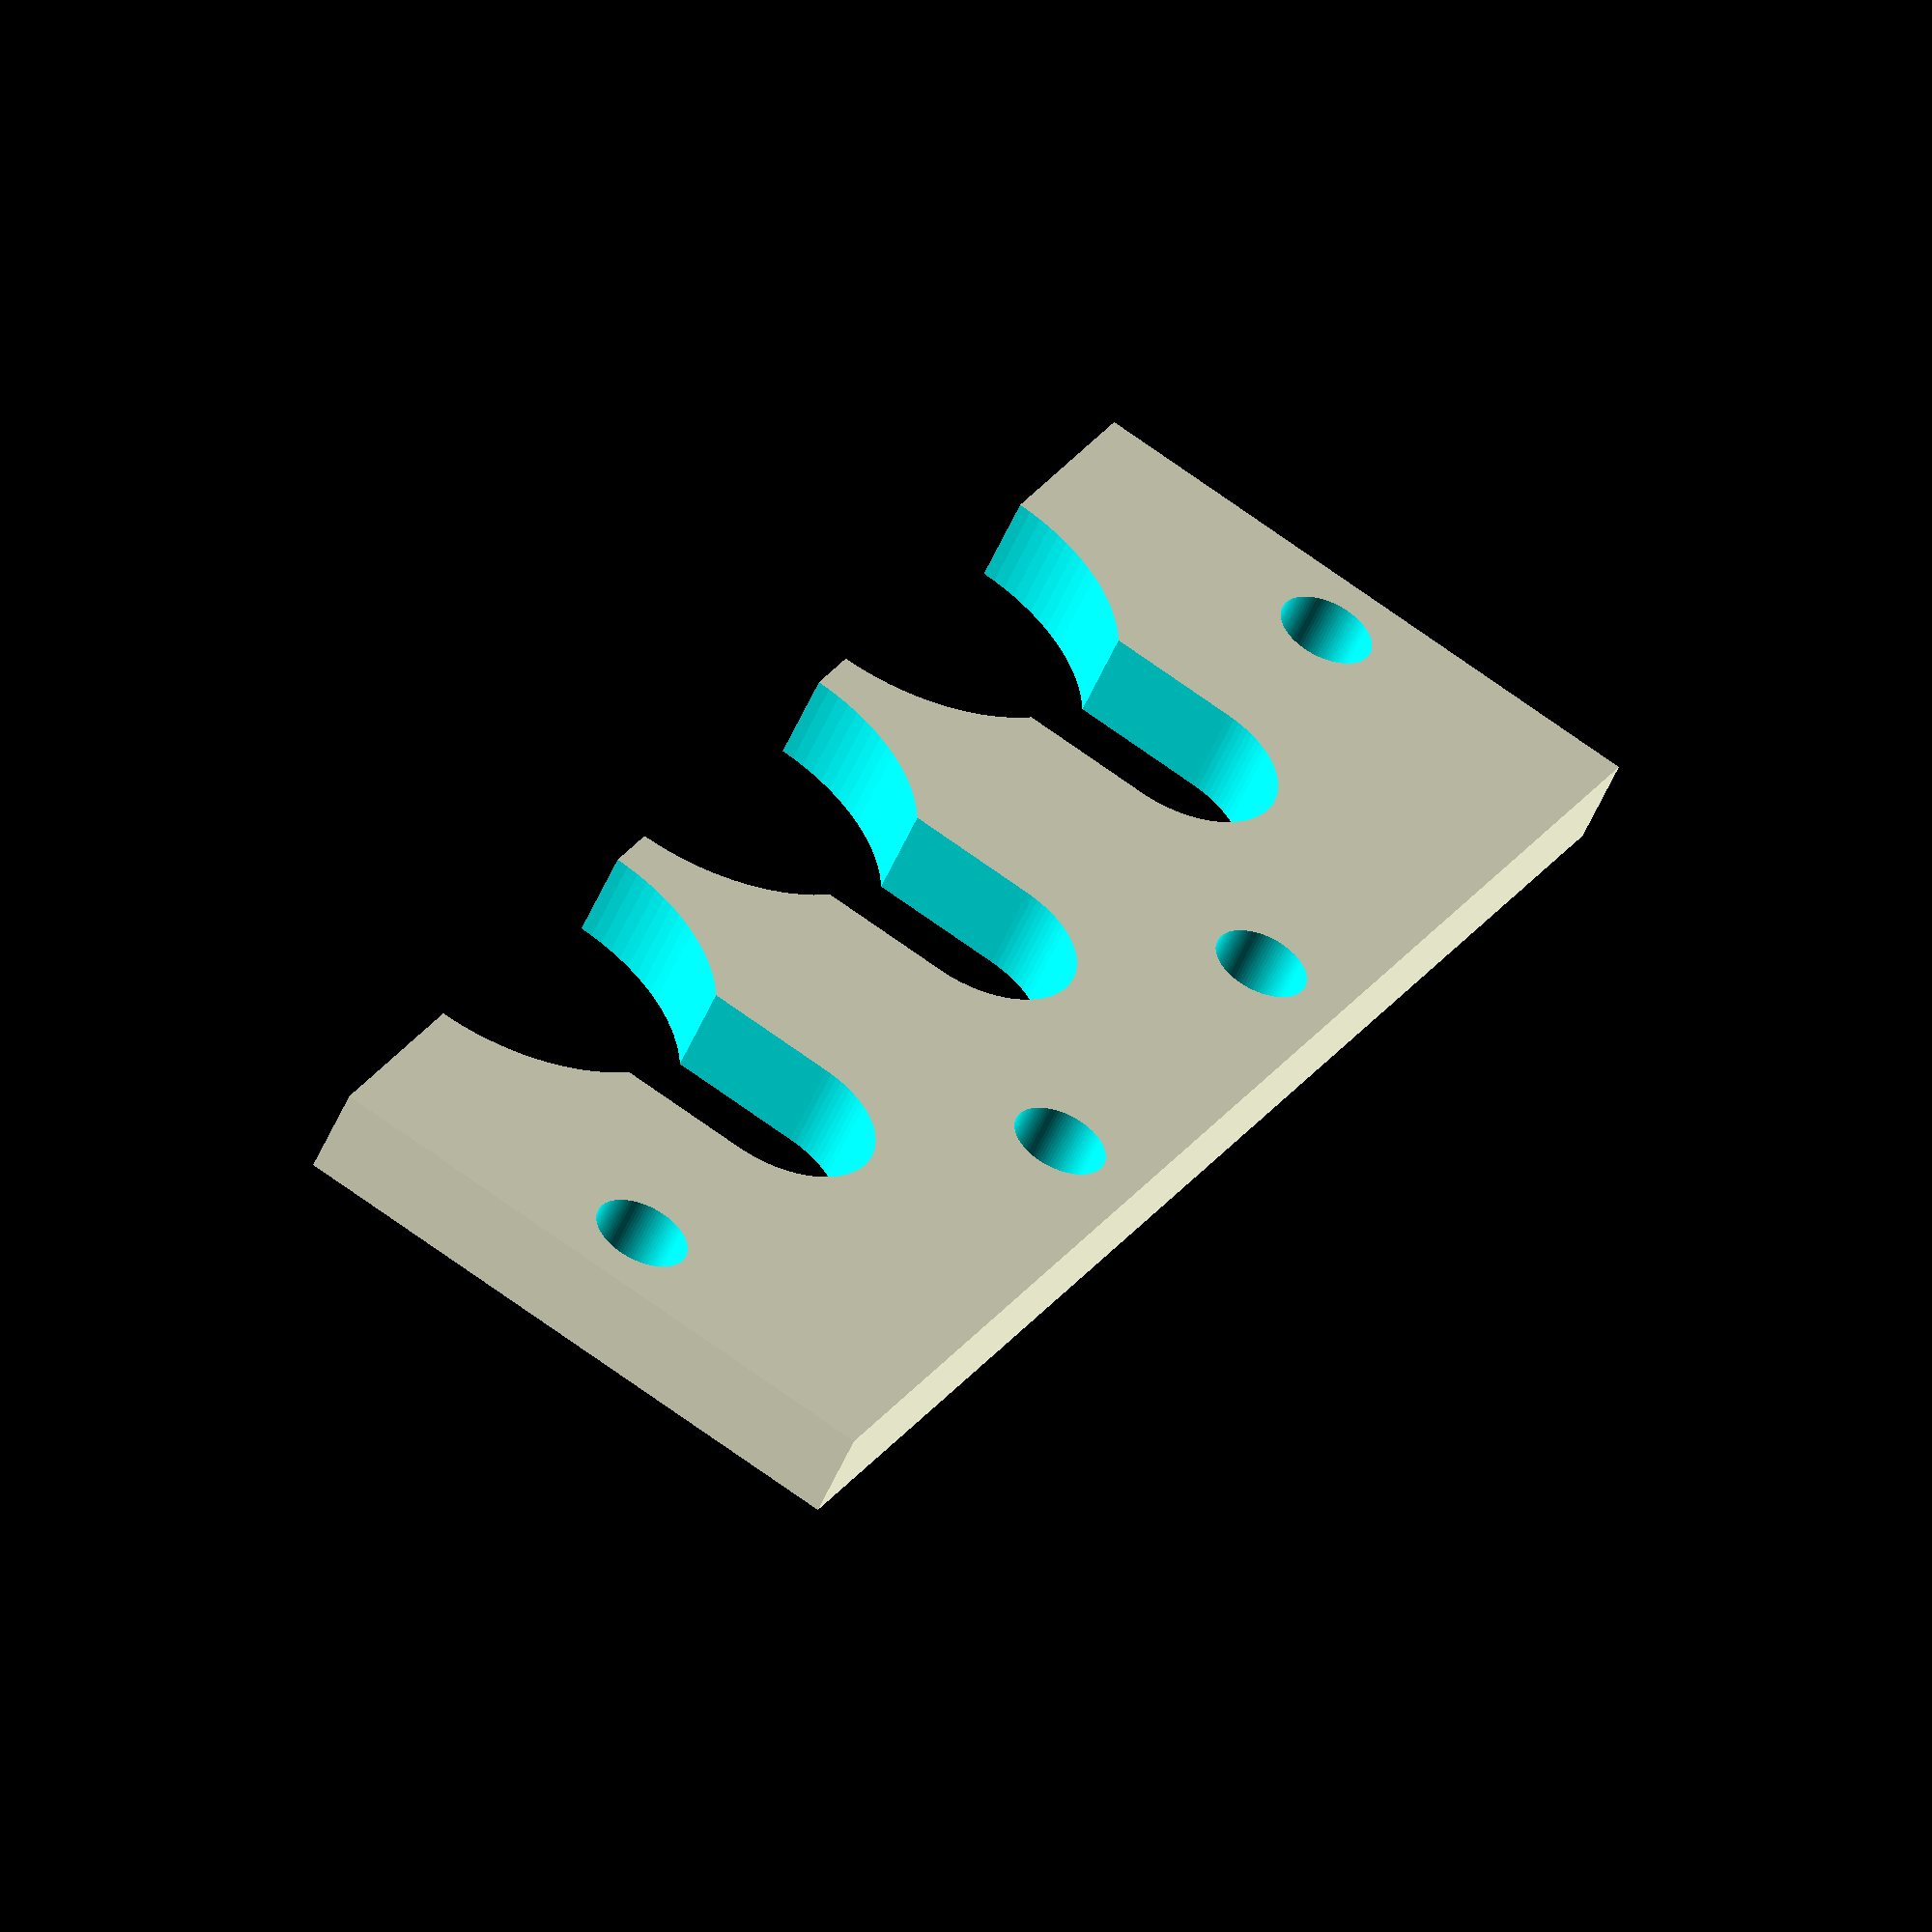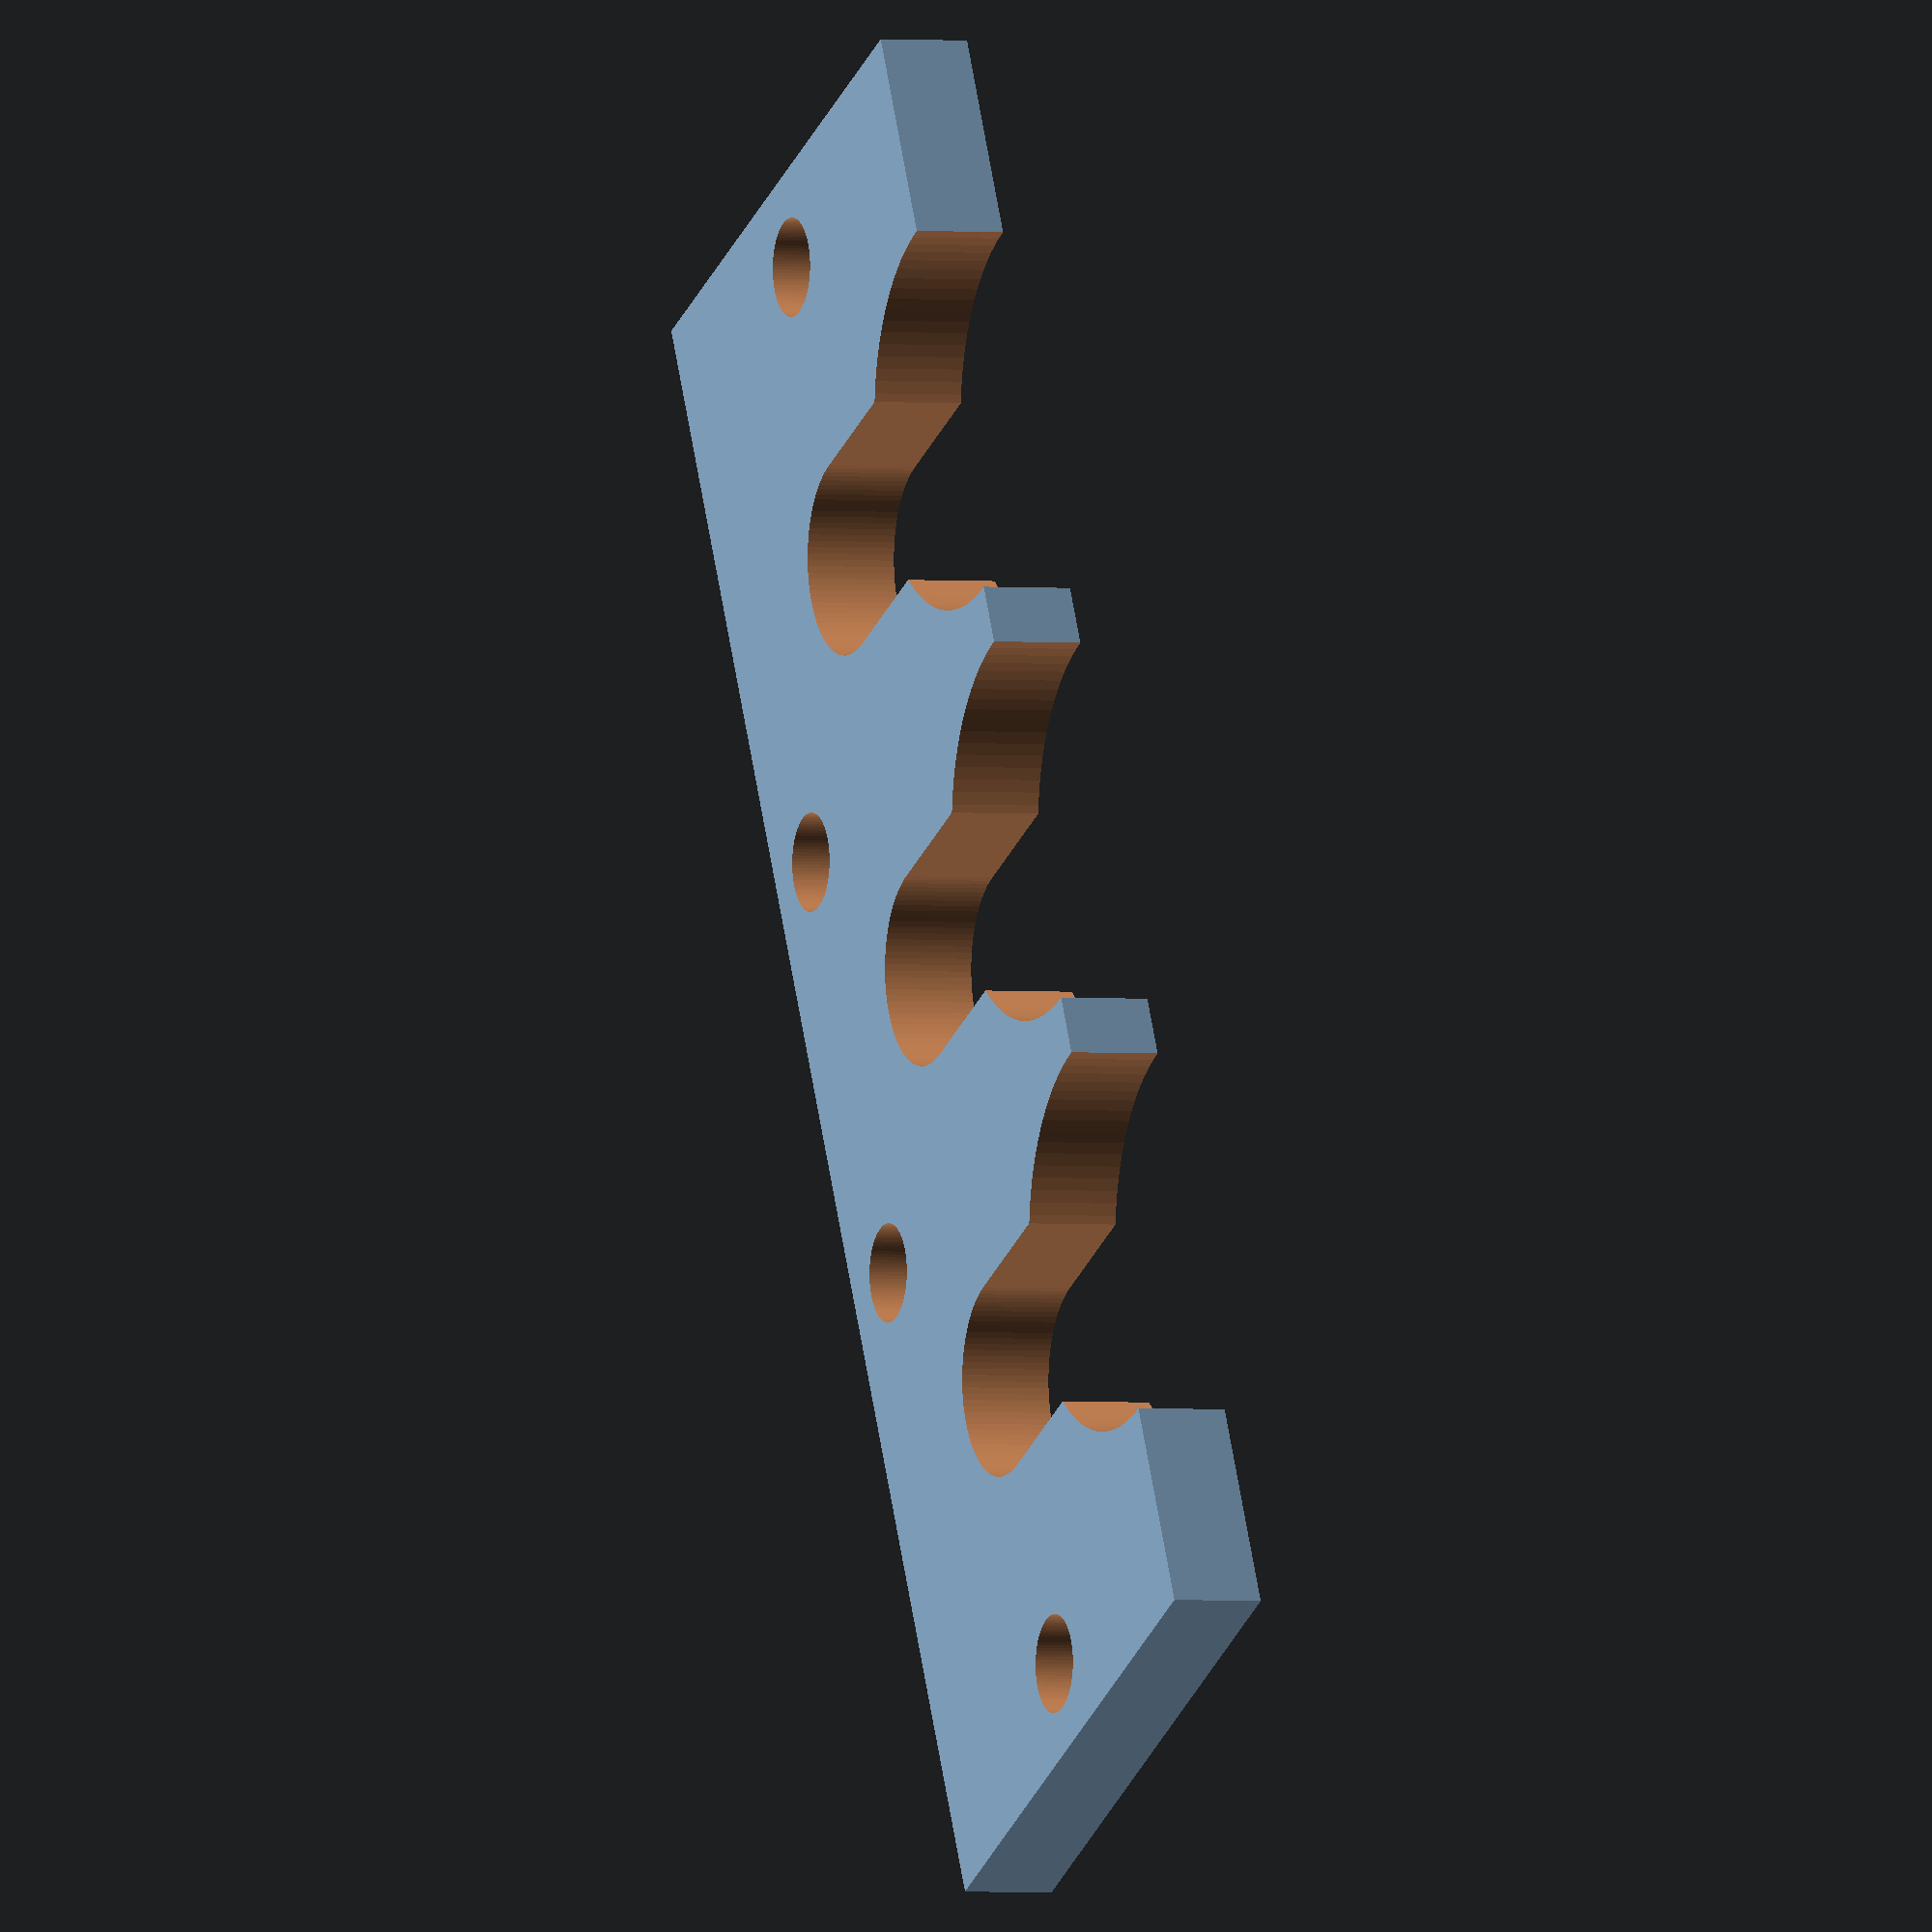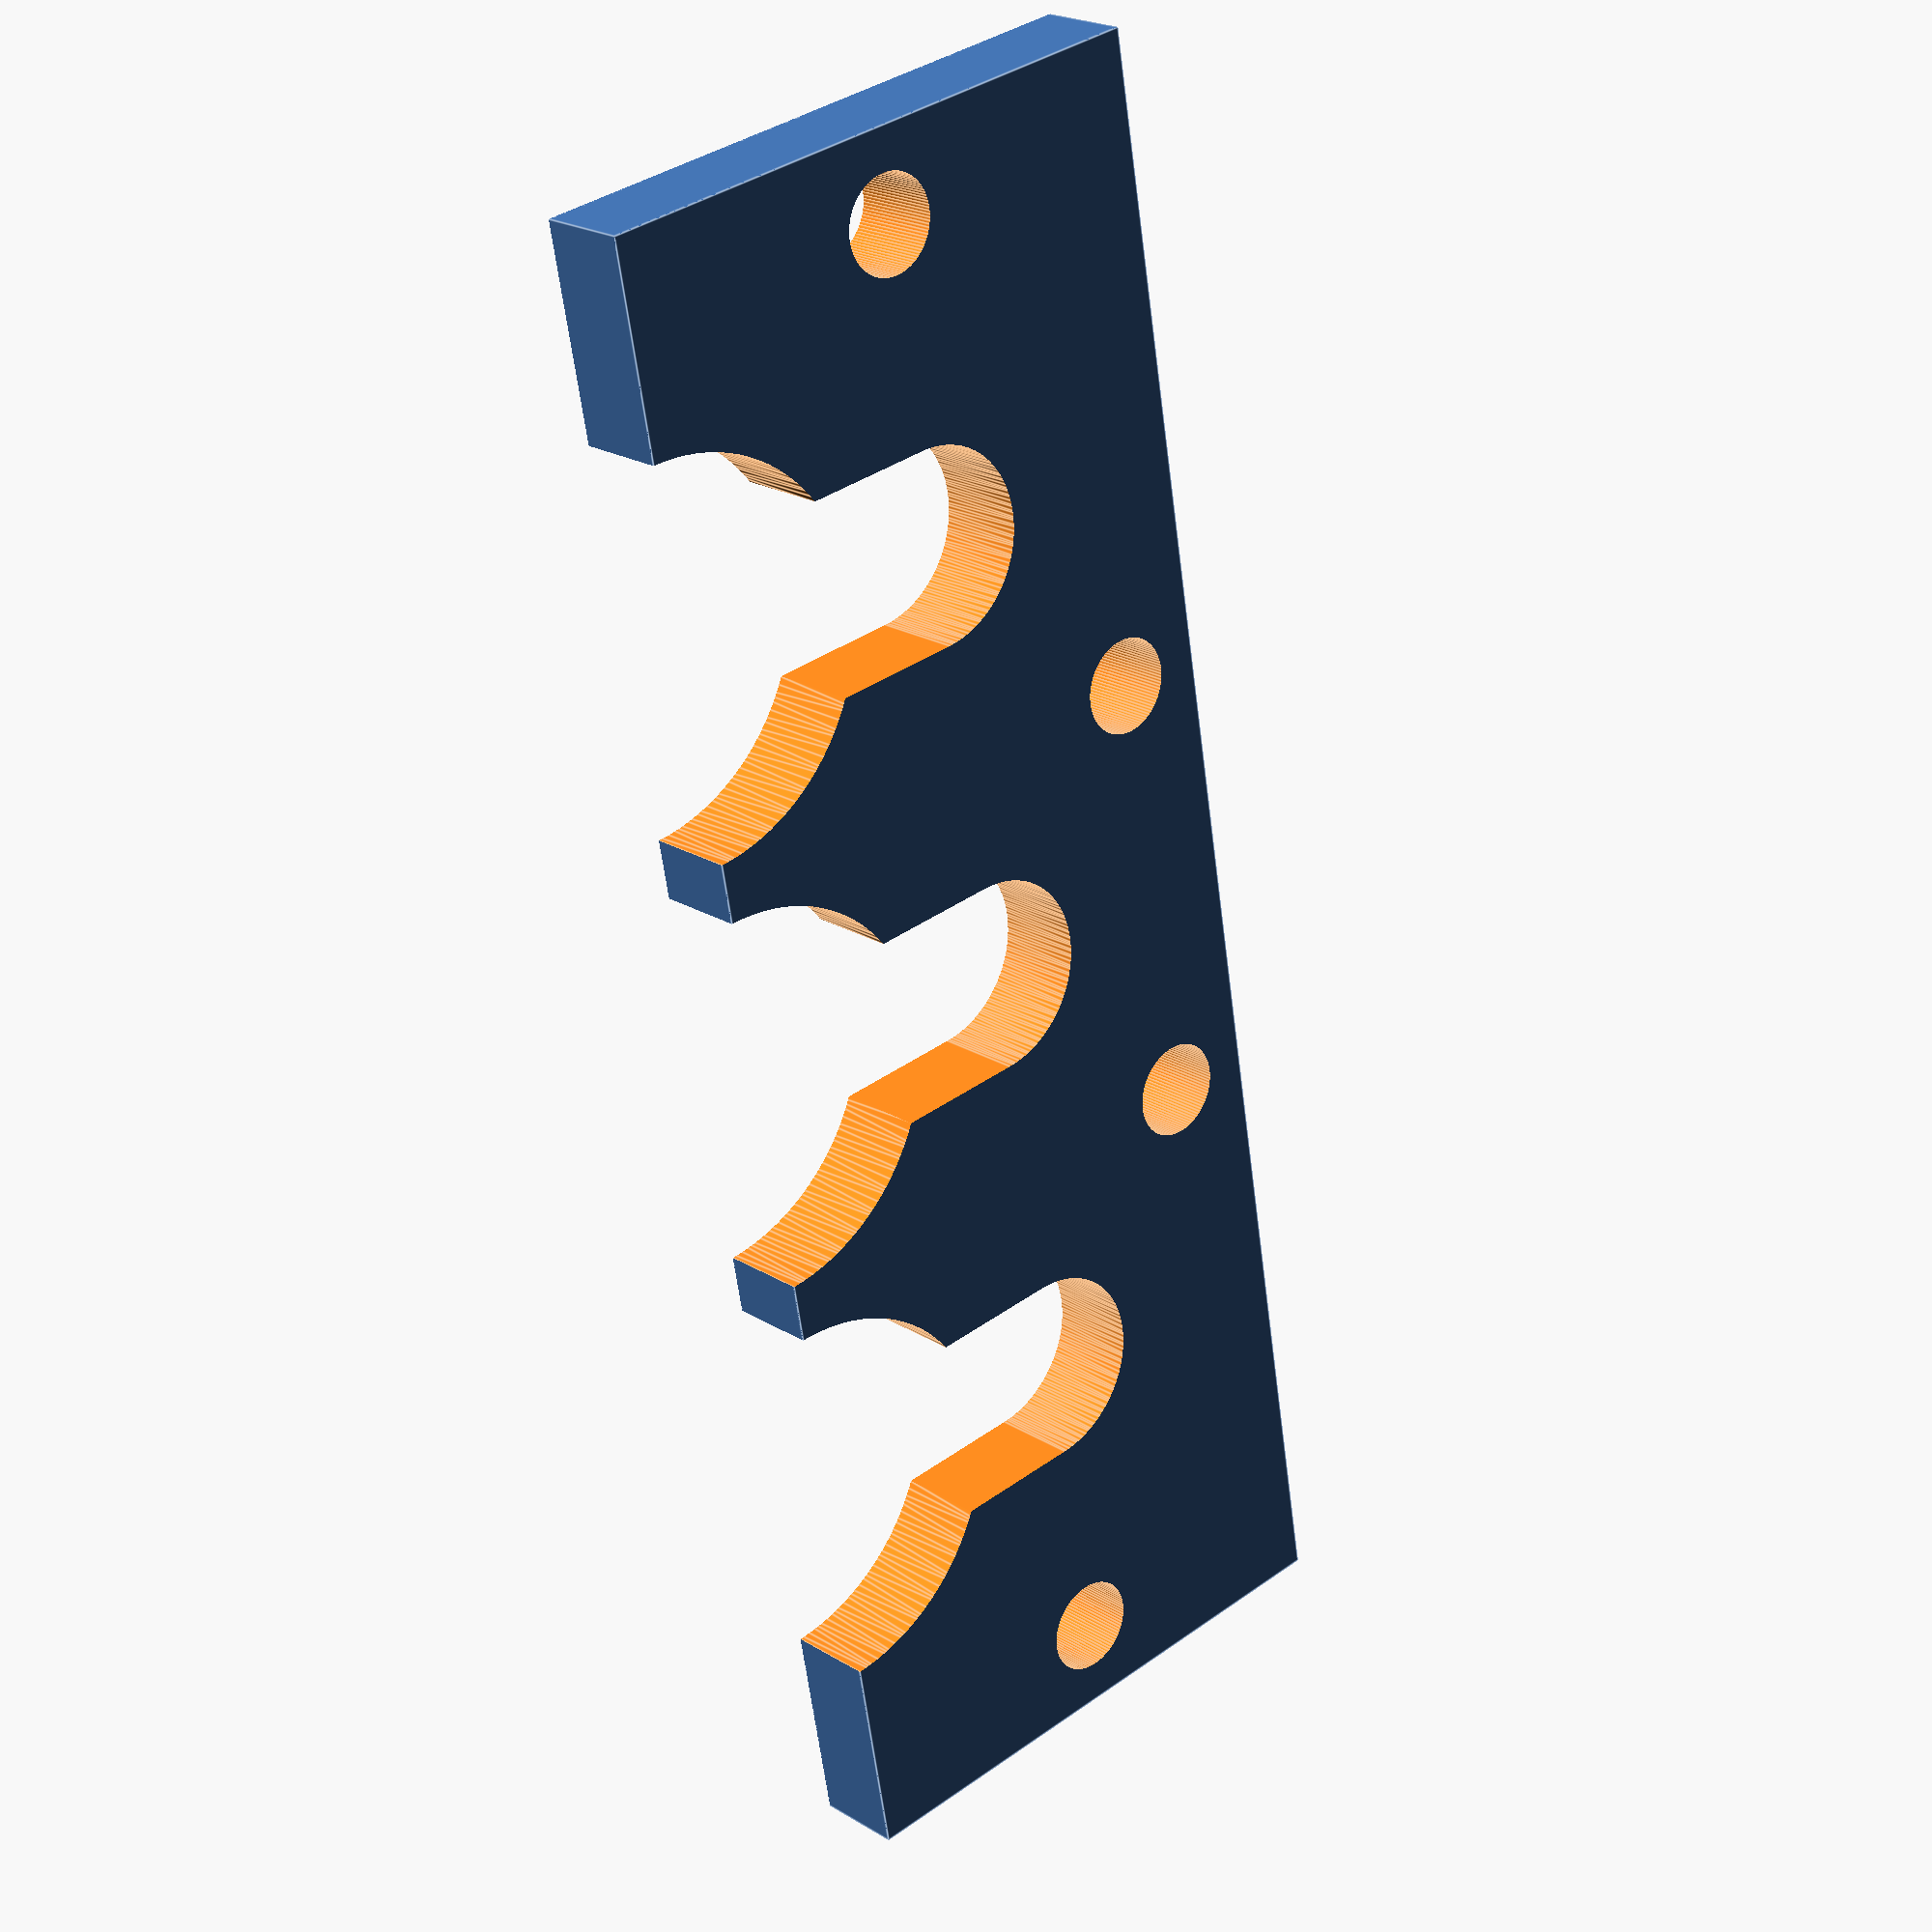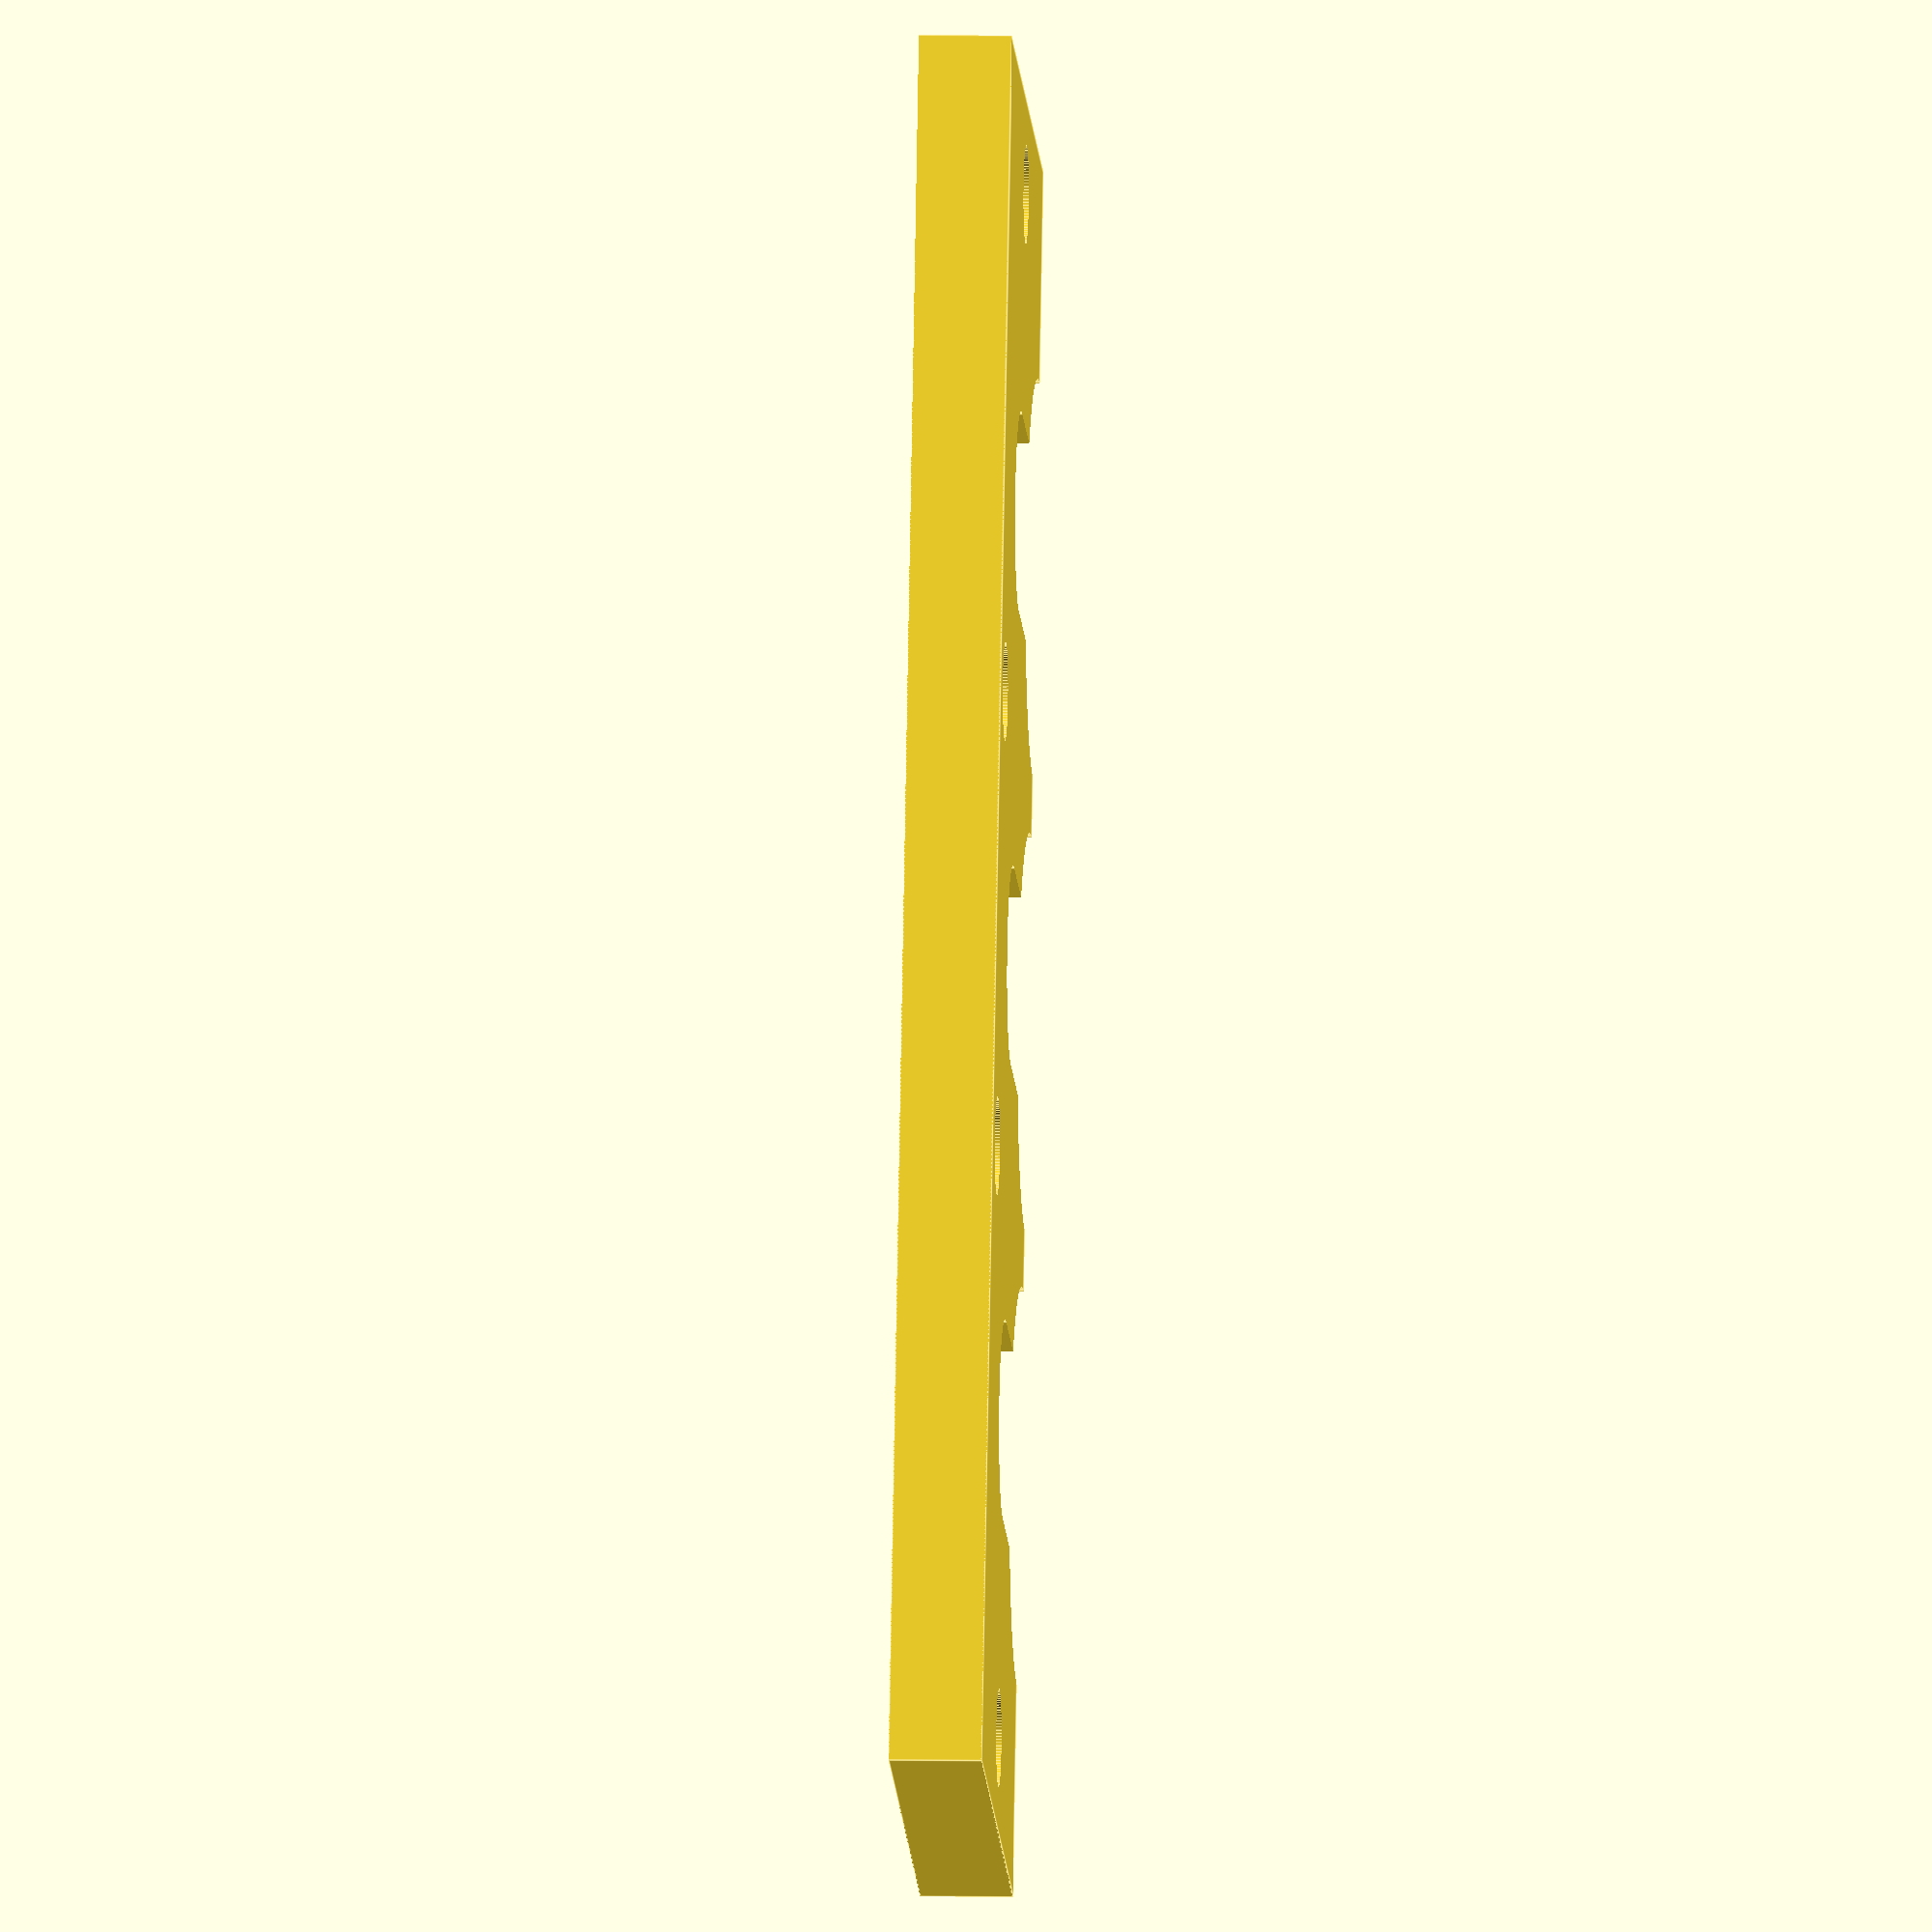
<openscad>
intersection()
{
    $fn = 100;

    // Radius of nozzle tip where to hold
    r = 3.5 / 2;
    or = 6.5 / 2;
    tr = 13 / 2;
    // Nozzle slot thickness
    s = 1;

    // Width of nozzle holder
    w = 20;
    // Border
    b = 6;
    // Distance between nozzles
    d = 15;
    h = 5;

    nozzles = 3;

    difference()
    {
        union()
        {
            cube([w, nozzles * d + 2 * b, h + s], false);
        }
        // Slot for nozzle slit
        for(i = [1:nozzles])
        {
            hull()
            {
                translate([10, b + d/2 + (i - 1) * d, s]) cylinder(h + s + 2, or, or);
                translate([w + 10, b + d/2 + (i - 1) * d, s]) cylinder(h + s + 2, or, or);
            }
            hull()
            {
                translate([w, b + d/2 + (i - 1) * d, s]) cylinder(h + s + 2, tr, tr);
                translate([w + 10, b + d/2 + (i - 1) * d, s]) cylinder(h + s + 2, tr, tr);
            }
        }
        // Screw holes for holding all layers together
        for(i = [1:nozzles - 1])
        {
            translate([w - 17, b + d + (i - 1) * d, -1]) cylinder(h + s + 2, 1.6, 1.6);
        }
        translate([w/2, 3, h - 10]) cylinder(12, 1.6, 1.6);
        translate([w/2, nozzles * d + 2 * b - 3, h - 10]) cylinder(12, 1.6, 1.6);
    }
    translate([0, 0, h + s - 3]) cube([w, nozzles * d + 2 * b, h + s], false);
}

</openscad>
<views>
elev=53.3 azim=332.0 roll=157.1 proj=o view=wireframe
elev=182.0 azim=153.8 roll=112.1 proj=o view=wireframe
elev=158.8 azim=190.0 roll=42.5 proj=p view=edges
elev=174.1 azim=198.6 roll=266.9 proj=o view=edges
</views>
